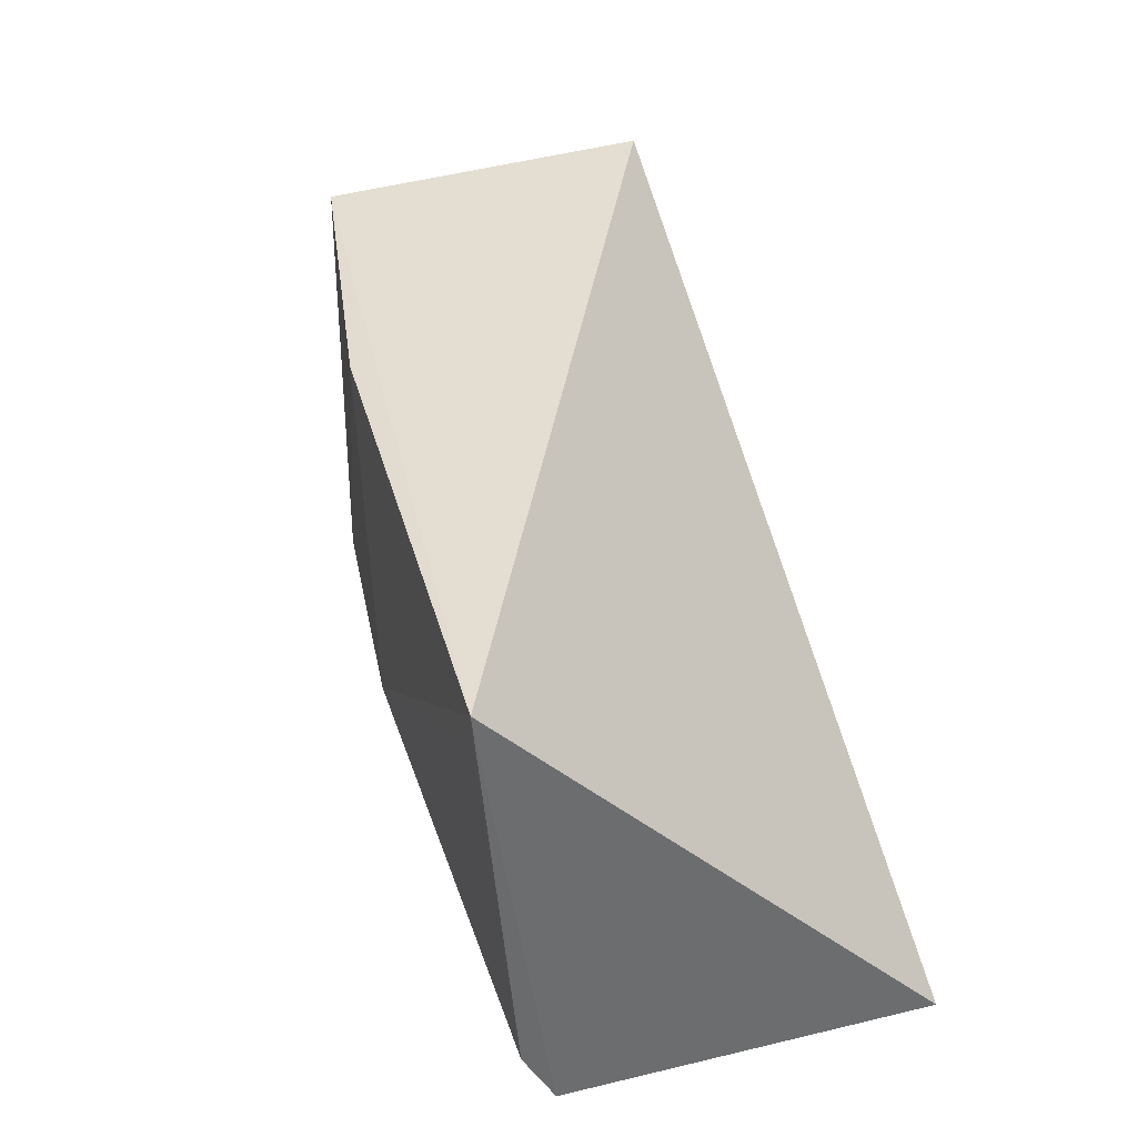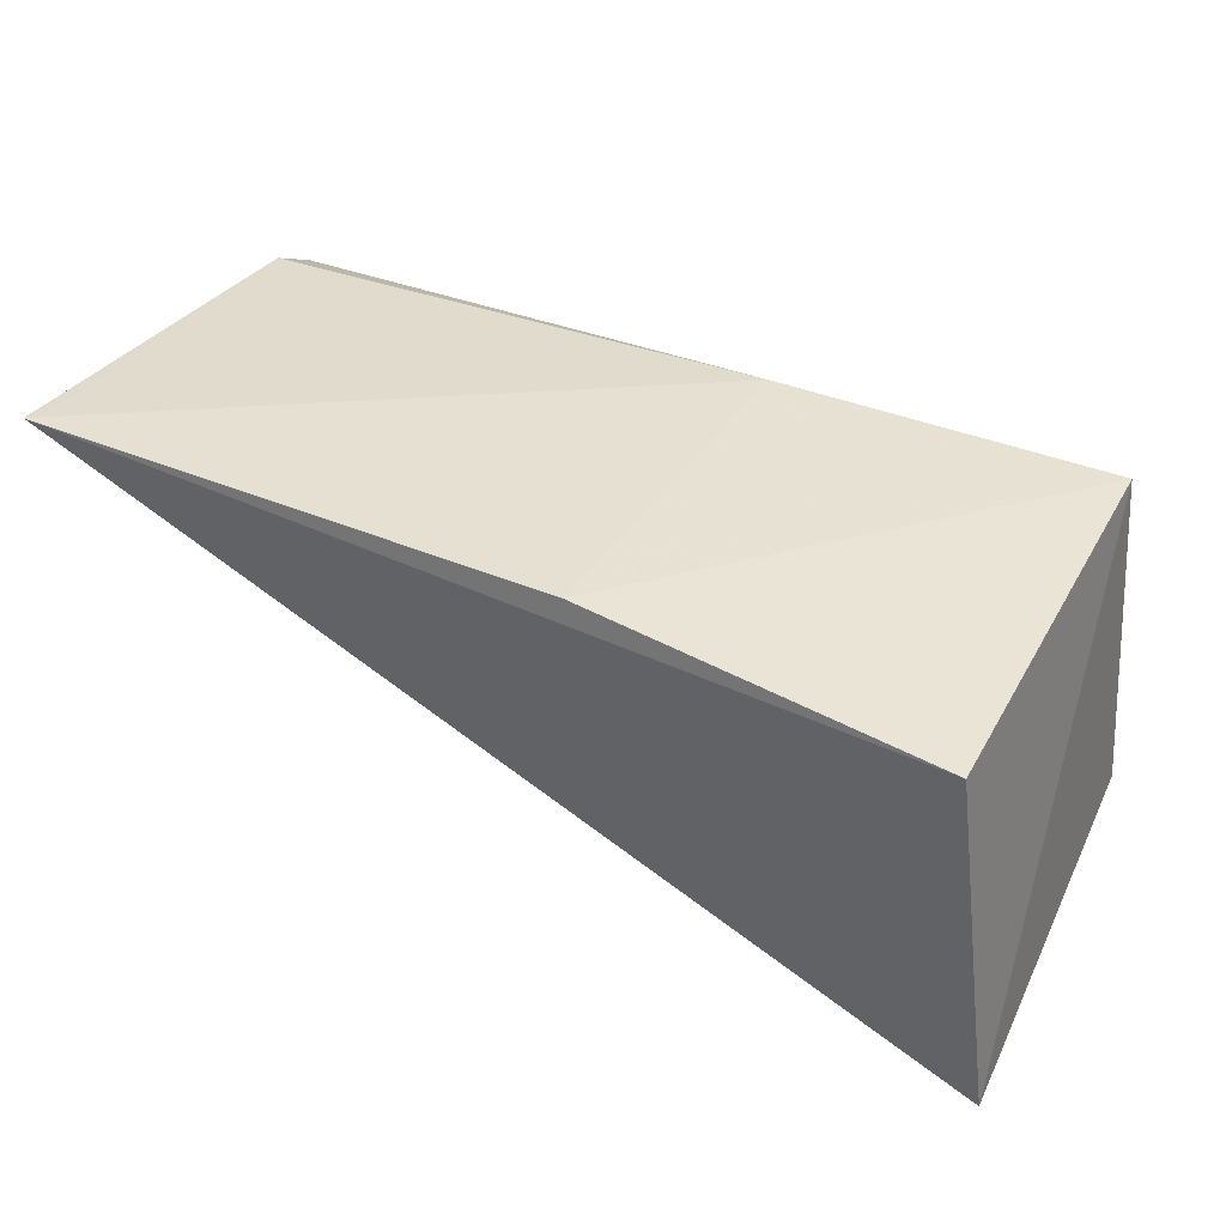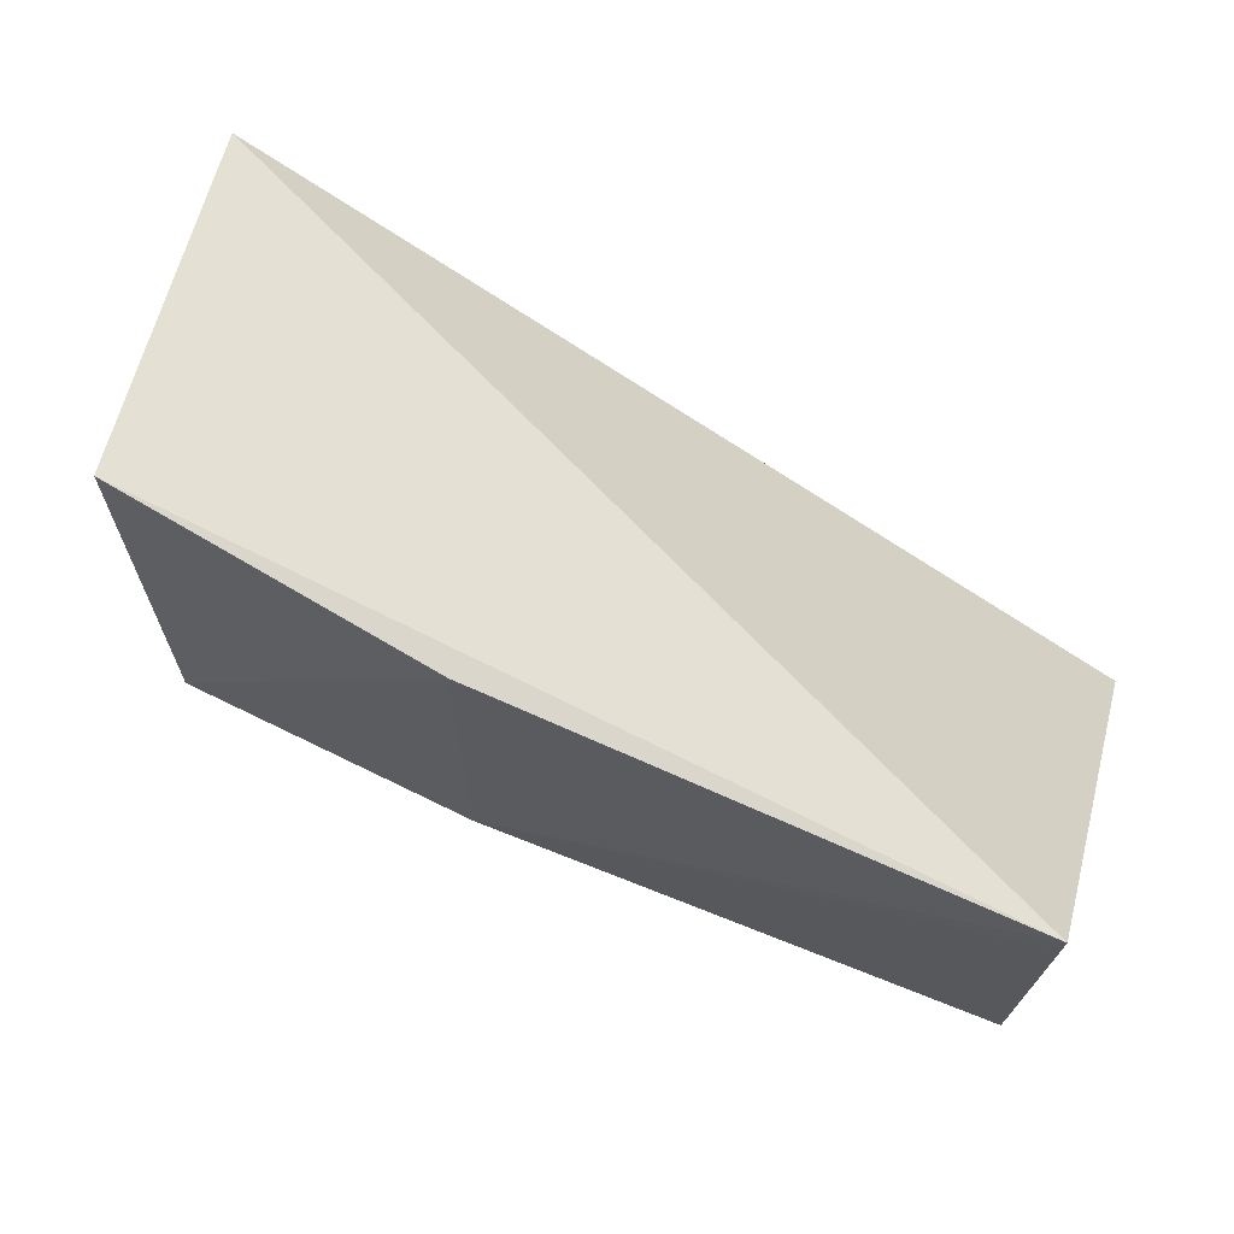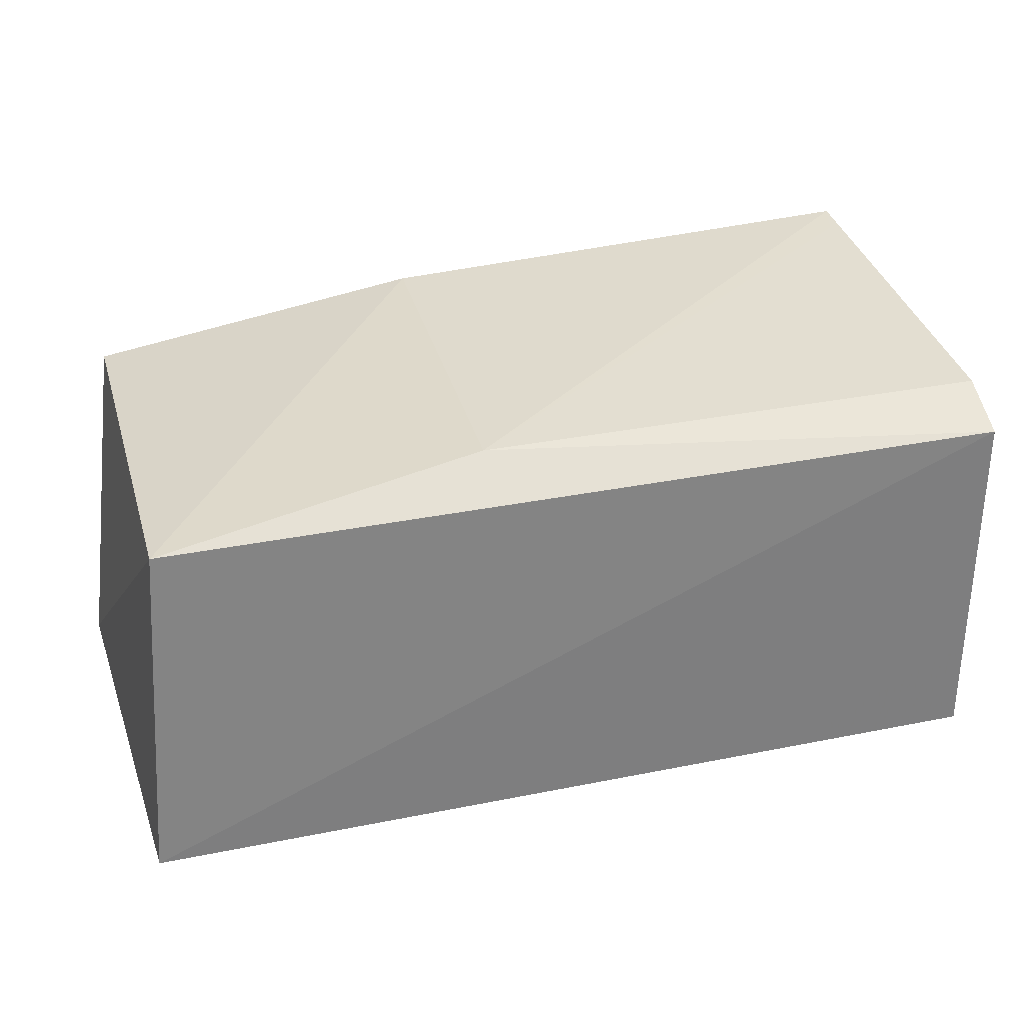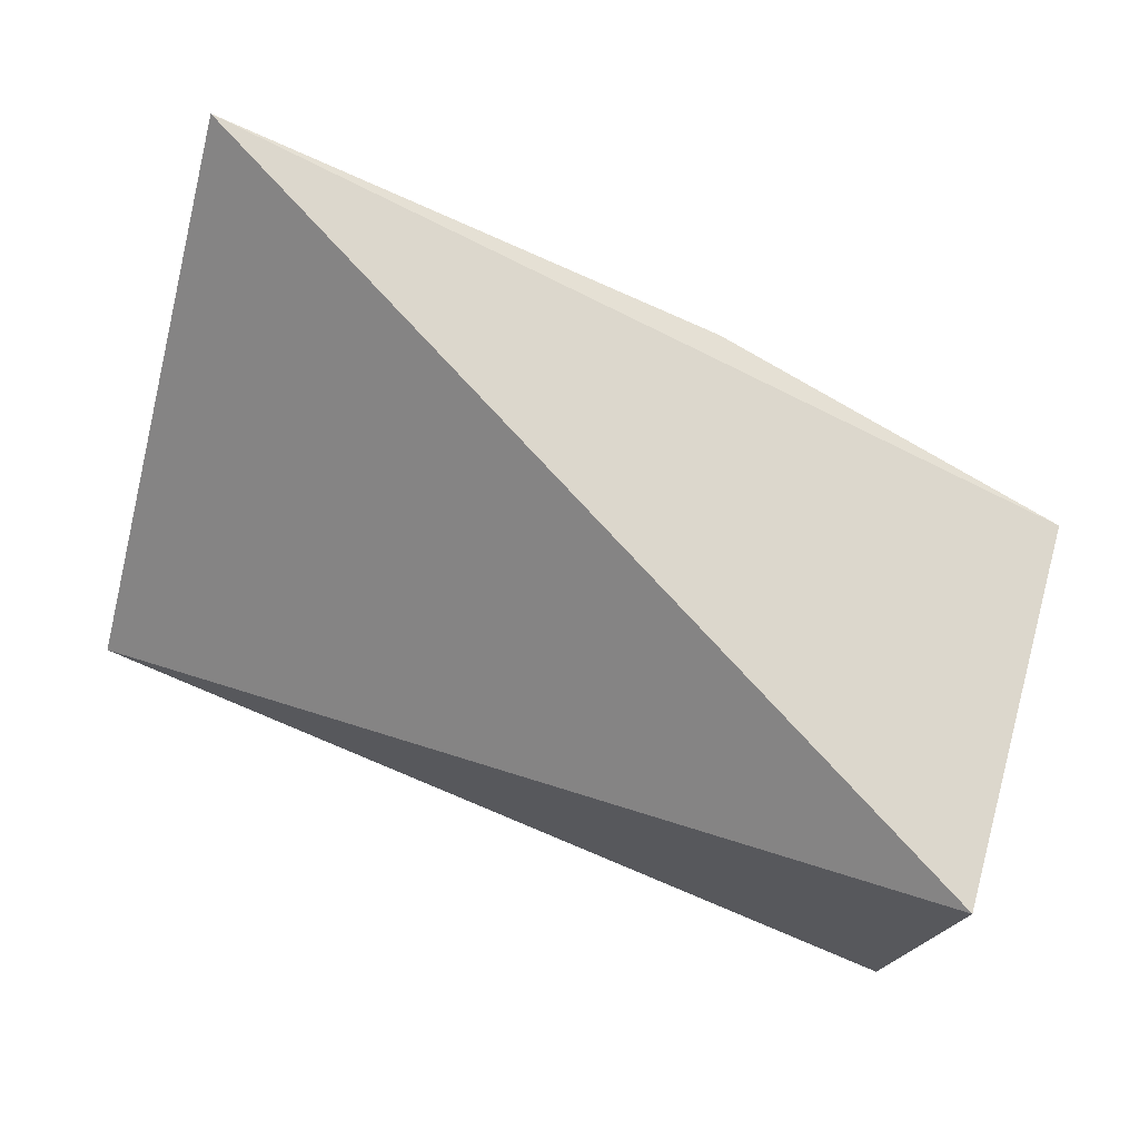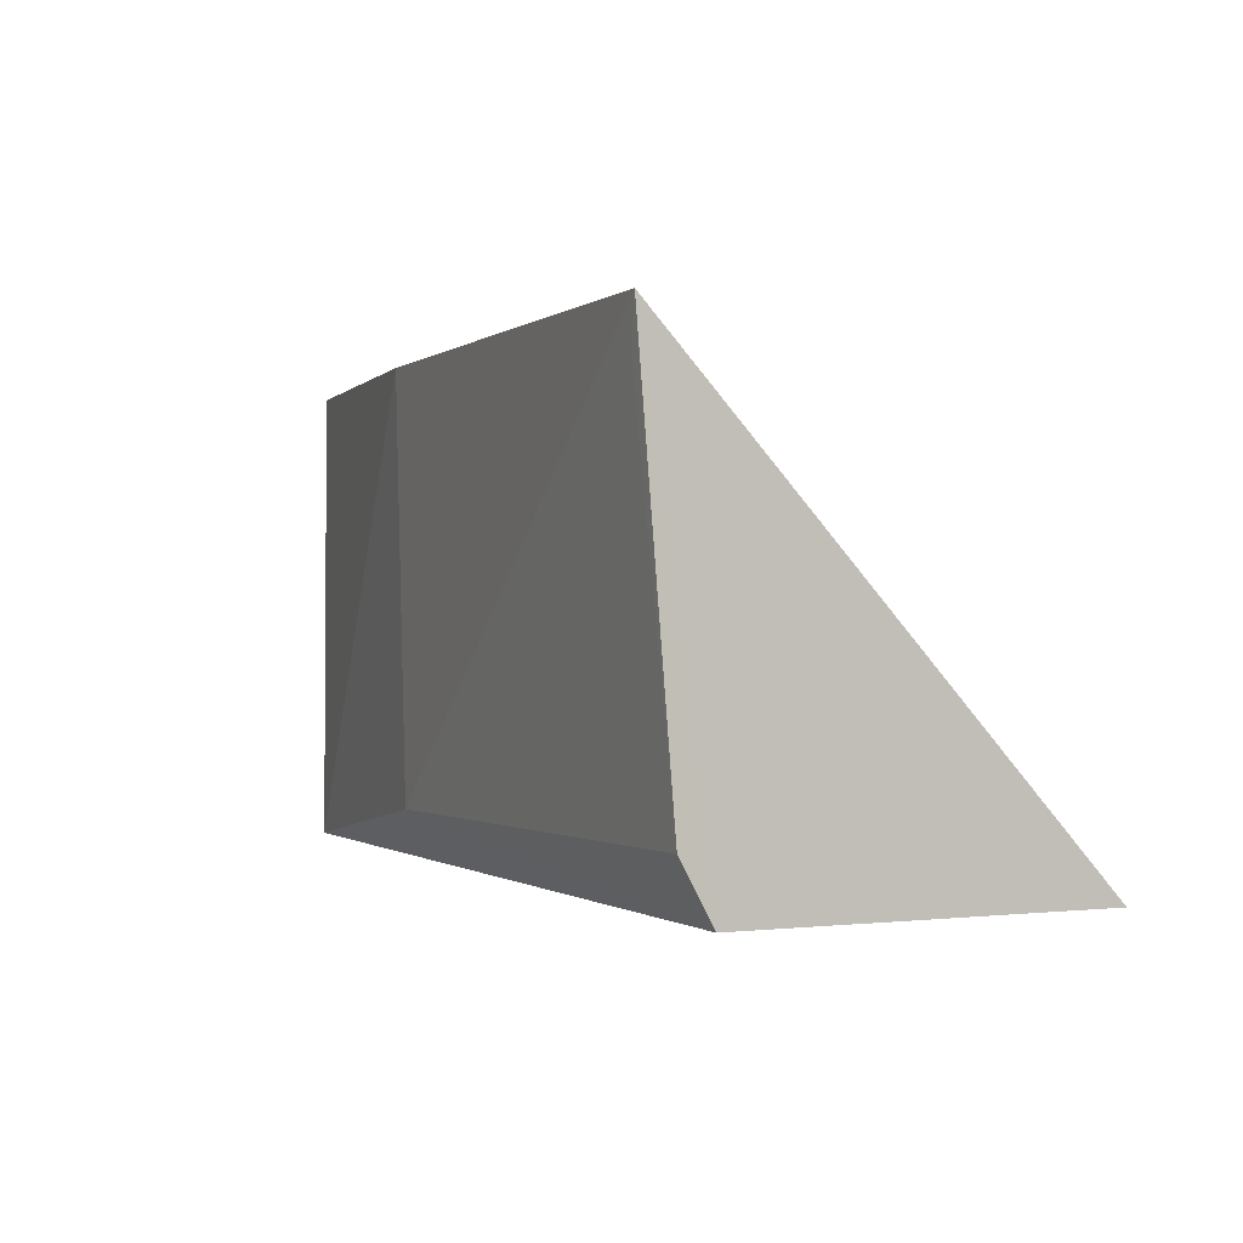
<metadata>
{"format":"obj","ext":"obj","renderer":"f3d","projection":"perspective","resolution":1024,"background":"white","views":[{"elev":36.4,"azim":-107.1,"up":"+Z"},{"elev":37.2,"azim":26.4,"up":"+Y"},{"elev":66.4,"azim":-158.0,"up":"+Z"},{"elev":30.9,"azim":164.7,"up":"+Y"},{"elev":72.1,"azim":22.7,"up":"+Z"},{"elev":0.1,"azim":-116.4,"up":"+Z"}]}
</metadata>
<code>
v 0.06278 0.03305 0.0138
v 0.06408 0.02268 0.01367
v 0.06271 0.03315 0.0006366
v 0.0373 0.03348 0.0006391
v 0.03725 0.0354 0.0139
v 0.03733 0.02281 0.0005851
v 0.05266 0.03468 0.01375
v 0.05288 0.03433 0.002106
v 0.06344 0.02277 0.0002524
v 0.03733 0.03438 0.002314
v 0.03762 0.0353 0.01271
f 1 2 3
f 5 2 1
f 6 5 4
f 6 2 5
f 7 5 1
f 7 1 3
f 8 3 4
f 8 7 3
f 8 5 7
f 9 3 2
f 9 2 6
f 9 6 4
f 9 4 3
f 10 8 4
f 10 4 5
f 11 10 5
f 11 5 8
f 11 8 10

</code>
